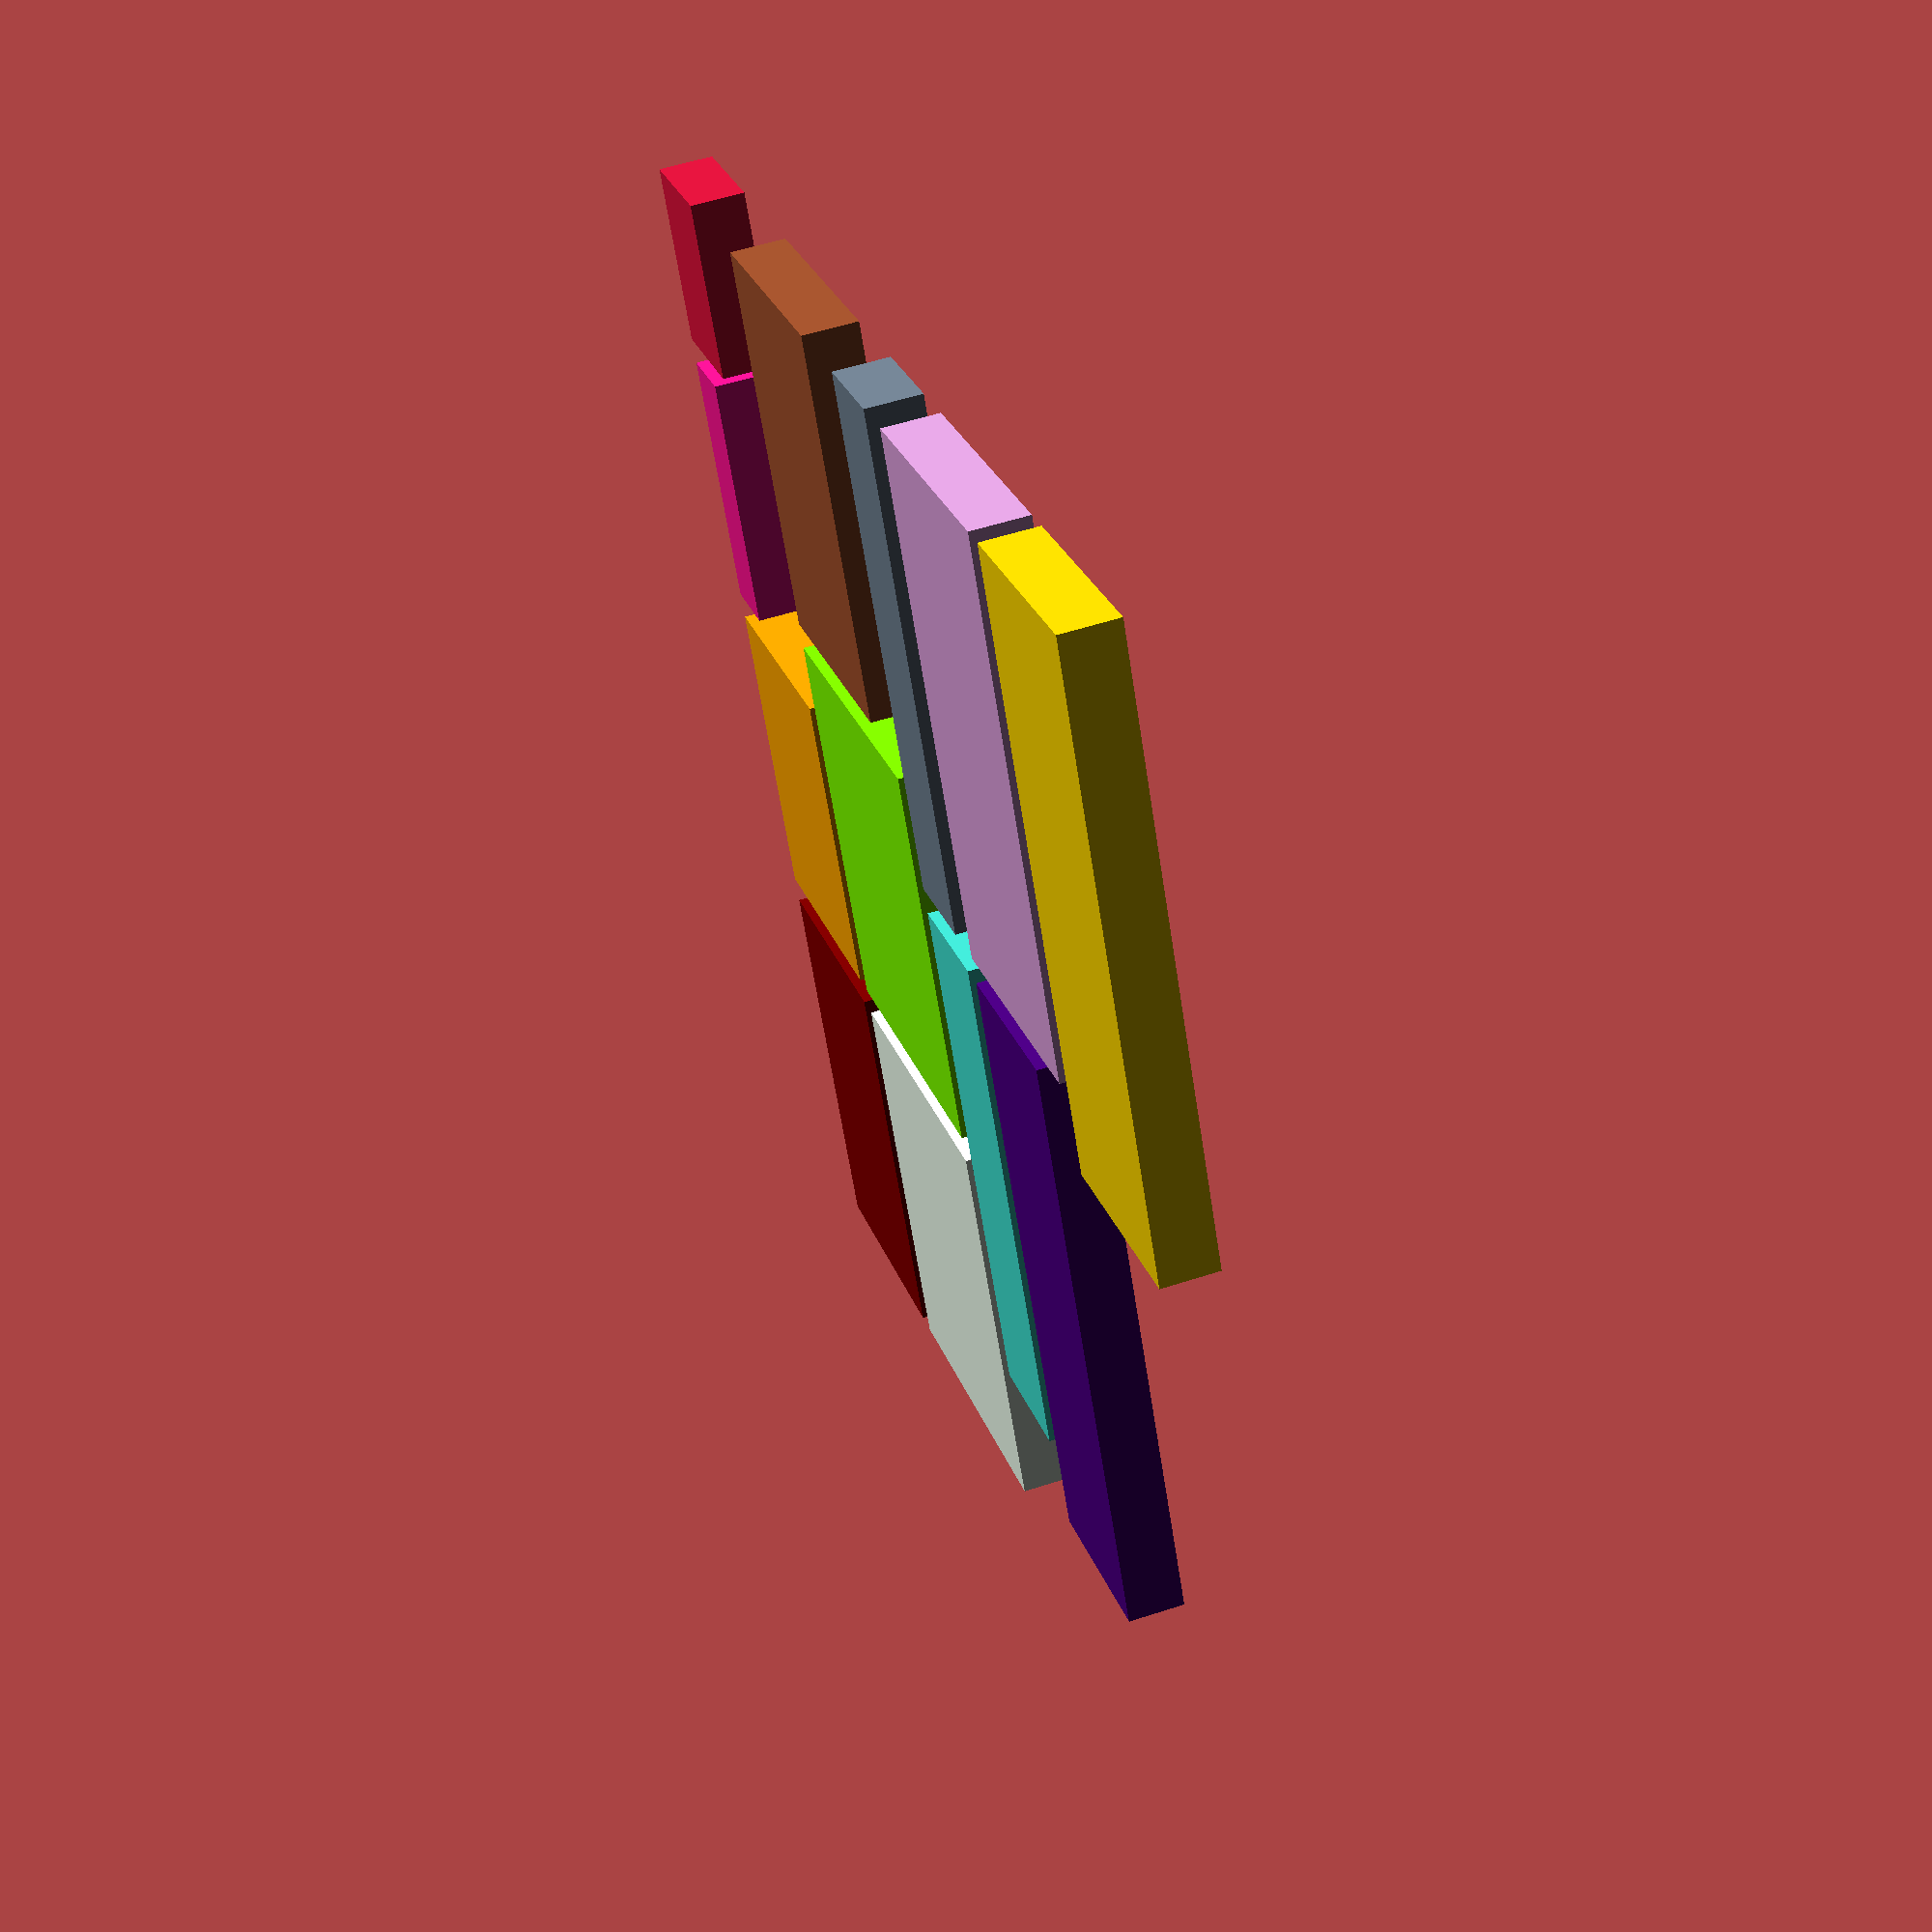
<openscad>


// TODO: Extend/retract text
// TODO: Differentiate the key pieces in a way that is printable. 
// TODO: Add another layout that is printable and doesn't give away any solutions
// TODO: Also all pieces oriented horizontally for easy text.

/* [Render Parameters] */
// ----------------------------------------------------------------------

// Render quality (fast preview does not render threads).
render_quality = "fast preview"; // ["fast preview", "preview", "final rendering"]

/* [Parts] */
models = "Pieces"; // ["Pieces", "Key Pieces", "Box (Bottom)", "Box (Top)"]

// how big to scale the pieces by. 2.84 is the size of  of the puzzle. [mm]
scale = 2.84;

/* [Piece Parameters] */
// ----------------------------------------------------------------------

// How to layout the pieces
piece_layout = "Printable"; // ["Printable", "Linear", "Square", "Key 0", "Key 1", "Key 2"]

// Render pieces in exploded layout (printable). 
pieces_exploded = "yes"; // ["yes", "no"]


// The total height of the vial and cap when assembled. [mm]
piece_height = 6; 


// Label type for the pieces. 
piece_label_type = "None"; // ["None", "Piece/Key Names", "Width X Height", "Edge Dimensions"]

// The font to use.
piece_font = "ArcadeClassic:style=Regular";
// piece_font = "SF Mono:style=Bold";
// To list font names: fc-list -f "%-60{{%{family[0]}%{:style[0]=}}}%{file}\n" | sort

// // Mark the key pieces with an indent on the top
// mark_key_pieces = "yes"; // ["yes", "no"]

/* [Box Parameters] */
// ----------------------------------------------------------------------

// The shape of the box. Square has 1 solution, 3_keys has 3 soutions. 
box_layout = "3_keys"; // ["Square", "3_keys"]

// How thick to make the walls for the box. [mm]
box_wall_t = 3;

// Add text to the lid or not.
box_label = "yes"; // ["yes", "no"]

/* [Text Parameters] */
// ----------------------------------------------------------------------

// The text to display on the lid
box_label_text = "Calibron 12";

// The scale of text on pieces.
text_scale = 1.0;

/* [Hidden] */
// ----------------------------------------------------------------------
// (This is a special section that OpenSCAD will not show in the 
// customizer. Used for private variables. 

$fn = 30;


// The margin of text on pieces as a percentage of the the height of the text. 
text_margin = 0.25;


// The following arrays contain:
// [size, offset_rotation_packed, offset_rotation_exploded]
// [[width, height], [offset_x, offset_y, rotation], [offset_x, offset_y, rotation]],


ps_printable = [
    [[7,5], [0, 0, 0], [0, 0, 0]],
    [[10,3], [8, 0, 0], [8, 0, 0]],
    [[12,10], [19, 0, 0], [19, 0, 0]],
    [[15,10], [32, 0, 0], [32, 0, 0]],
    [[15,10], [0, 11, 0], [0, 11, 0]],
    [[15,13], [16, 11, 0], [16, 11, 0]],
    [[15,13], [32, 11, 0], [32, 11, 0]],
    [[20,4], [0, 25, 0], [0, 25, 0]],
    [[20,5], [21, 25, 0], [21, 25, 0]],
    [[20,10], [0, 31, 0], [0, 31, 0]],
    [[23,7], [21, 31, 0], [21, 31, 0]],
    [[23,8], [21, 39, 0], [0, 42, 0]],

    // // Keys
    // [[5, 4], [0, 44, 0], [0, 45, 0]],
    // [[10, 2], [6, 44, 0], [6, 45, 0]],
    // [[20, 1], [0, 42, 0], [0, 48, 0]],
];

ps_linear = [
    [[7, 5], [0, 0, 0], [0, 0, 0]],
    [[3, 10], [7, 0, 0], [8, 0, 0]],
    [[12, 10], [10, 0, 0], [12, 0, 0]],
    [[15, 10], [22, 0, 0], [25, 0, 0]],
    [[15, 10], [37, 0, 0], [41, 0, 0]],
    [[13, 15], [52, 0, 0], [57, 0, 0]],
    [[15, 13], [65, 0, 0], [71, 0, 0]],
    [[4, 20], [80, 0, 0], [87, 0, 0]],
    [[20, 5], [84, 0, 0], [92, 0, 0]],
    [[10, 20], [104, 0, 0], [113, 0, 0]],
    [[23, 7], [114, 0, 0], [124, 0, 0]],
    [[8, 23], [137, 0, 0], [148, 0, 0]],
    // // Keys
    // [[5, 4], [15, 14, 0], [157, 0, 0]],
    // [[10, 2], [0, 30, 0], [163, 0, 0]],
    // [[20, 1], [10, 15, 0], [174, 0, 0]]
];

ps_square = [
    [[5, 7], [30, 20, 0], [33, 23, 0]],
    [[10, 3], [10, 27, 0], [11, 30, 0]],
    [[10, 12], [30, 8, 0], [33, 9, 0]],
    [[10, 15], [0, 0, 0], [0, 0, 0]],
    [[10, 15], [0, 15, 0], [0, 16, 0]],
    [[15, 13], [20, 27, 0], [22, 31, 0]],
    [[13, 15], [17, 8, 0], [19, 9, 0]],
    [[20, 4], [10, 23, 0], [11, 25, 0]],
    [[5, 20], [35, 20, 0], [39, 22, 0]],
    [[20, 10], [0, 30, 0], [0, 34, 0]],
    [[7, 23], [10, 0, 0], [11, 0, 0]],
    [[23, 8], [17, 0, 0], [19, 0, 0]],
    // // Keys
    // [[5, 4], [0, 45, 0], [0, 45, 0]],
    // [[10, 2], [6, 45, 0], [6, 45, 0]],
    // [[20, 1], [17, 45, 0], [17, 45, 0]]
];

ps_key0 = [
    [[5, 7], [10, 24, 0], [11, 27, 0]],
    [[10, 3], [20, 15, 0], [22, 16, 0]],
    [[10, 12], [0, 24, 0], [0, 27, 0]],
    [[10, 15], [20, 0, 0], [21, 0, 0]],
    [[15, 10], [0, 14, 0], [0, 16, 0]],
    [[15, 13], [15, 18, 0], [17, 21, 0]],
    [[15, 13], [30, 23, 0], [33, 25, 0]],
    [[20, 4], [0, 0, 0], [0, 0, 0]],
    [[20, 5], [10, 31, 0], [11, 35, 0]],
    [[20, 10], [0, 4, 0], [0, 5, 0]],
    [[7, 23], [38, 0, 0], [42, 1, 0]],
    [[8, 23], [30, 0, 0], [33, 1, 0]],
    // // Keys
    // [[5, 4], [15, 14, 0], [0, 40, 0]],
    // [[10, 2], [0, 45, 0], [0, 45, 0]],
    // [[20, 1], [0, 48, 0], [0, 48, 0]],
];

ps_key1 = [
    [[5, 7], [15, 13, 0], [17, 14, 0]],
    [[10, 3], [20, 13, 0], [23, 14, 0]],
    [[10, 12], [10, 20, 0], [11, 22, 0]],
    [[10, 15], [0, 0, 0], [0, 0, 0]],
    [[10, 15], [0, 15, 0], [0, 16, 0]],
    [[15, 13], [15, 0, 0], [17, 0, 0]],
    [[15, 13], [30, 23, 0], [34, 24, 0]],
    [[20, 4], [0, 32, 0], [0, 35, 0]],
    [[5, 20], [10, 0, 0], [11, 0, 0]],
    [[10, 20], [20, 16, 0], [23, 18, 0]],
    [[7, 23], [38, 0, 0], [43, 0, 0]],
    [[8, 23], [30, 0, 0], [34, 0, 0]],
    // // Keys
    // [[5, 4], [0, 40, 0], [0, 40, 0]],
    // [[10, 2], [0, 30, 0], [0, 45, 0]],
    // [[20, 1], [0, 48, 0], [0, 48, 0]],
];

ps_key2 = [
    [[5, 7], [5, 12, 0], [6, 13, 0]],
    [[10, 3], [10, 16, 0], [12, 18, 0]],
    [[10, 12], [0, 0, 0], [0, 0, 0]],
    [[10, 15], [10, 0, 0], [12, 0, 0]],
    [[10, 15], [20, 0, 0], [23, 0, 0]],
    [[15, 13], [5, 19, 0], [6, 22, 0]],
    [[15, 13], [30, 23, 0], [34, 24, 0]],
    [[20, 4], [0, 32, 0], [0, 36, 0]],
    [[5, 20], [0, 12, 0], [0, 13, 0]],
    [[10, 20], [20, 16, 0], [23, 18, 0]],
    [[7, 23], [38, 0, 0], [43, 0, 0]],
    [[8, 23], [30, 0, 0], [34, 0, 0]],
    // // Keys
    // [[5, 4], [0, 41, 0], [0, 41, 0]],
    // [[10, 2], [0, 46, 0], [0, 46, 0]],
    // [[20, 1], [10, 15, 0], [0, 49, 0]]
];

piece_properties = [
    ["Crimson", "P 0", "7 x 5"],
    ["DeepPink", "P 1", "3 x 10"],
    ["Orange", "P 2", "12 x 10"],
    ["Maroon", "P 3", "15 x 10"],
    ["Sienna", "P 4", "15 x 10"],
    ["Chartreuse", "P 5", "13 x 15"],
    ["Honeydew", "P 6", "15 x 13"],
    ["SlateGray", "P 7", "4 x 20"],
    ["Turquoise", "P 8", "20 x 5"],
    ["Plum", "P 9", "10 x 20"],
    ["Indigo", "P 10", "23 x 7"],
    ["Gold", "P 11", "8 x 23"],
    ["Silver", "K 0", "5 x 4"],
    ["Silver", "K 1", "10 x 2"],
    ["Silver", "K 2", "20 x 1"],
];

keys = [
    [[5, 4], [0, 0, 0], [0, 0, 0]],
    [[10, 2], [6, 0, 0], [6, 0, 0]],
    [[20, 1], [17, 0, 0], [17, 0, 0]]
];

// Dimensions for key box (rect). Holds up to 3 layers of pieces. 
box_3keys_size = [45, 36, 2.33];

// Dimensions for square box. Holds up to 3 layers of pieces. 
box_square_size = [40, 40, 2.33];

// module render_pieces(layout="solution_square") {
module render_pieces(ps, exploded) {
    indexes = [2, 4, 12, 13];
    // translate([2 * box_wall_t, 2 * box_wall_t, piece_height / 2]) {
    translate([0, 0, piece_height / 2]) {
        // Render in the square solution
        for (i = [0: len(ps) - 1]) {
        // for (a = [0: len(indexes) - 1]) {
            // i = indexes[a];
            // echo(" ------- i: ", i);
        // for (i = [len(ps) - 3: len(ps) - 1]) {
        // for (i = [0: 0]) {
            p = ps[i];
            rect = p[0];
            // color = p[2];
            color = piece_properties[i][0];
            color(color) {
                position = exploded == true ? p[2] : p[1];
                rotate(position.z) {
                    translate([
                        scale * (position.x + rect.x / 2), 
                        scale * (position.y + rect.y / 2), 
                        0
                    ]) {      
                        difference() {
                        // union() {
                            // The piece itself
                            cube(
                                size=[
                                    scale * rect.x, 
                                    scale * rect.y, 
                                    piece_height
                                ], 
                                center=true
                            );

                            union() {
                                // Positional data to print text on both sides of the piece. 
                                // Data is as follows: [tranlate.z, rotate.x]
                                text_transforms = [
                                    [1, 0],
                                    [-1, 180]
                                ];

                                // text_margin = 0.25;
                                // text_scale = 1.0;

                                echo("text_scale: ", text_scale);
                                smaller_dimension = min(rect.x, rect.y);
                                echo("smaller_dimension: ", smaller_dimension);

                                // text_margin_d = text_scale * text_margin;
                                text_margin_d = text_margin;
                                // text_scale_clipped = min(text_scale, smaller_dimension - 4 * text_margin_d);
                                text_scale_clipped = min(text_scale, (smaller_dimension - 1 * text_margin_d) / 2);
                                echo("text_scale_clipped: ", text_scale_clipped);

                                if (piece_label_type == "Piece/Key Names" || piece_label_type == "Width X Height") {
                                    for (j = [0: len(text_transforms) - 1]) {
                                        p = text_transforms[j];
                                        translate([0, 0, p[0] * (piece_height) / 4]) 
                                        rotate([p[1], 0, 0])
                                        linear_extrude(height = piece_height / 2) 
                                        text(
                                            text = piece_label_type == "Piece/Key Names" ? piece_properties[i][1] : piece_properties[i][2], 
                                            font = piece_font,
                                            halign = "center", 
                                            valign = "center", 
                                            size = scale * text_scale_clipped
                                        );
                                    }
                                } else if (piece_label_type == "Edge Dimensions") {
                                    for (j = [0: len(text_transforms) - 1]) {
                                        // Loop through each of the 4 sides. 
                                        for (k = [0: 3]) {
                                            if ((3 * text_scale >= rect.y || 3 * text_scale >= rect.x) && k < 2) {
                                                // This avoids printing two dimension numbers on top of each other when they overlap.
                                                // Instead settle for 2 labels instead of 4
                                            } else {
                                                // Rotate and position the dimension label along the edge of the piece. 
                                                p = text_transforms[j];
                                                rotate([0, 0, k * (360 / 4)])
                                                translate([
                                                    0, 
                                                    scale * ((k % 2 == 0 ? rect.y : rect.x) / 2 - text_scale_clipped), 
                                                    p[0] * piece_height / 4
                                                ]) 
                                                rotate([p[1], 0, 180])
                                                linear_extrude(height = piece_height / 2) 
                                                text(
                                                    text = str(k % 2 == 0 ? rect.x : rect.y), 
                                                    font = piece_font,
                                                    halign = "center", 
                                                    valign = "center", 
                                                    size = scale * text_scale_clipped
                                                );

                                                
                                            }
                                        }
                                    }
                                } 

                                // TODO: Use this to indend before outdenting text
                                // if (mark_key_pieces == "yes") {
                                //     if (i > len(ps) - 4) {
                                //         key_indent_depth = 1;
                                //         translate([0, 0, (piece_height) / 2]) 
                                //         cube(
                                //             [
                                //                 scale * rect.x - 2 * key_indent_depth, 
                                //                 scale * rect.y - 2 * key_indent_depth, 
                                //                 4 * key_indent_depth
                                //             ], 
                                //             center = true
                                //         );
                                //     }
                                // }
                            }
                        }
                    }
                }
            }
        }
    }
}

module render_box(dimensions) {
    slop = dimensions.x / 100;
    
    // Bottom
    bottom_inner = [
        dimensions.x * scale + 2 * slop,
        dimensions.y * scale + 2 * slop,
        dimensions.z * piece_height + slop
    ];
    bottom_outer = [
        bottom_inner.x + 2 * box_wall_t,
        bottom_inner.y + 2 * box_wall_t,
        bottom_inner.z + 1 * box_wall_t,
    ];

    if (models == "Box (Bottom)") {
        color("#996666", alpha = 0.75) {
            translate([
                box_wall_t + bottom_outer.x / 2,
                box_wall_t + bottom_outer.y / 2,
                bottom_outer.z / 2
            ]) {
                difference() {
                    cube(
                        size = bottom_outer, 
                        center = true
                    );

                    // Interior cutaway
                    translate([0, 0, box_wall_t]){
                        cube(
                            size = bottom_inner,
                            center = true
                        );
                    } 
                }
            }
        }
    }

    if (models == "Box (Top)") {
        // Top
        top_inner = [
            bottom_outer.x + 2 * slop,
            bottom_outer.y + 2 * slop,
            bottom_outer.z + slop
        ];
        top_outer = [
            top_inner.x + 2 * box_wall_t,
            top_inner.y + 2 * box_wall_t,
            top_inner.z + 1 * box_wall_t
        ];
        color("#669966", alpha = 0.75) {
            difference() {
                translate([top_outer.x, 0, top_outer.z]) 
                rotate([0, 180, 0])
                translate([
                    top_outer.x / 2, 
                    top_outer.y / 2, 
                    top_outer.z / 2 - 0.01
                ]) {
                    difference() {
                        cube(
                            size = top_outer, 
                            center = true
                        );

                        // Interior cutaway
                        translate([0, 0, -box_wall_t]){
                            cube(
                                size = top_inner,
                                center = true
                            );
                        } 
                    }
                }

                // Cut notches on the box lid. Allows a way to grab the box case easily (to open the box)
                union() {
                    translate([top_outer.x / 2, 0, top_outer.z]) 
                    rotate([90, 0, 0])
                        cylinder(h = 4 * box_wall_t, r = top_outer.z / 2, center=true);

                    translate([top_outer.x / 2, top_outer.y, top_outer.z]) 
                    rotate([90, 0, 0])
                        cylinder(h = 4 * box_wall_t, r = top_outer.z / 2, center=true);
                }

                if (box_label == "yes") {
                    // TODO: This text scale code is repeated. Abstract to a module?
                    echo("text_scale: ", text_scale);
                    smaller_dimension = min(top_outer.x, top_outer.y);
                    echo("smaller_dimension: ", smaller_dimension);

                    text_margin_d = text_margin;
                    text_scale_clipped = min(text_scale * scale, (smaller_dimension - 1 * text_margin_d) / 2);
                    echo("text_scale_clipped: ", text_scale_clipped);

                    union() {
                        translate([top_outer.x / 2, top_outer.y / 2, box_wall_t / 4]) 
                        rotate([0, 180, 180])
                        linear_extrude(height = box_wall_t / 2) 
                        text(
                            text = box_label_text, 
                            font = piece_font,
                            halign = "center", 
                            valign = "center", 
                            size = scale * text_scale_clipped
                        );
                    }
                }
            }
        }
    }
}

module main() {
    if (models == "Key Pieces") {
        render_pieces(
            ps = keys,
            exploded = pieces_exploded == "yes"
        );
    } else if (models == "Pieces") {
        if (piece_layout == "Printable") {
            render_pieces(
                ps = ps_printable,
                exploded = pieces_exploded == "yes"
            );
        } else if (piece_layout == "Linear") {
            render_pieces(
                ps = ps_linear,
                exploded = pieces_exploded == "yes"
            );
        } else if (piece_layout == "Square") {
            render_pieces(
                ps = ps_square,
                exploded = pieces_exploded == "yes"
            );
        } else if (piece_layout == "Key 0") {
            render_pieces(
                ps = ps_key0,
                exploded = pieces_exploded == "yes"
            );
        } else if (piece_layout == "Key 1") {
            render_pieces(
                ps = ps_key1,
                exploded = pieces_exploded == "yes"
            );
        } else if (piece_layout == "Key 2") {
            render_pieces(
                ps = ps_key2,
                exploded = pieces_exploded == "yes"
            );
        }
    } else if (models == "Box (Bottom)" || models == "Box (Top)") {
        if (box_layout == "Square") {
            render_box(dimensions=box_square_size);
        } else if (box_layout == "3_keys") {
            render_box(dimensions=box_3keys_size);
        }
    }
}

main();
</openscad>
<views>
elev=125.2 azim=242.3 roll=109.0 proj=p view=wireframe
</views>
